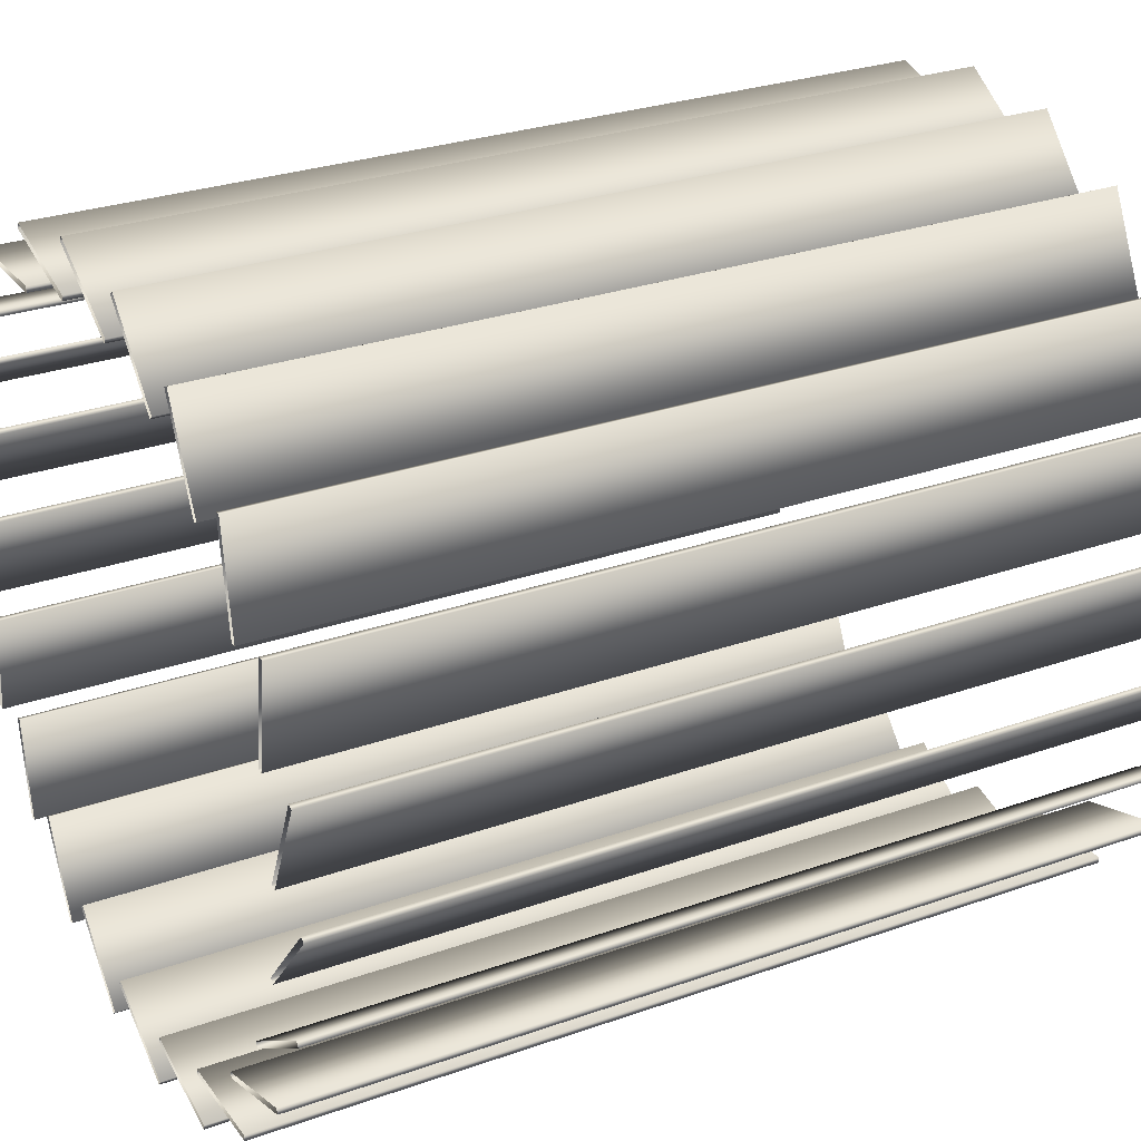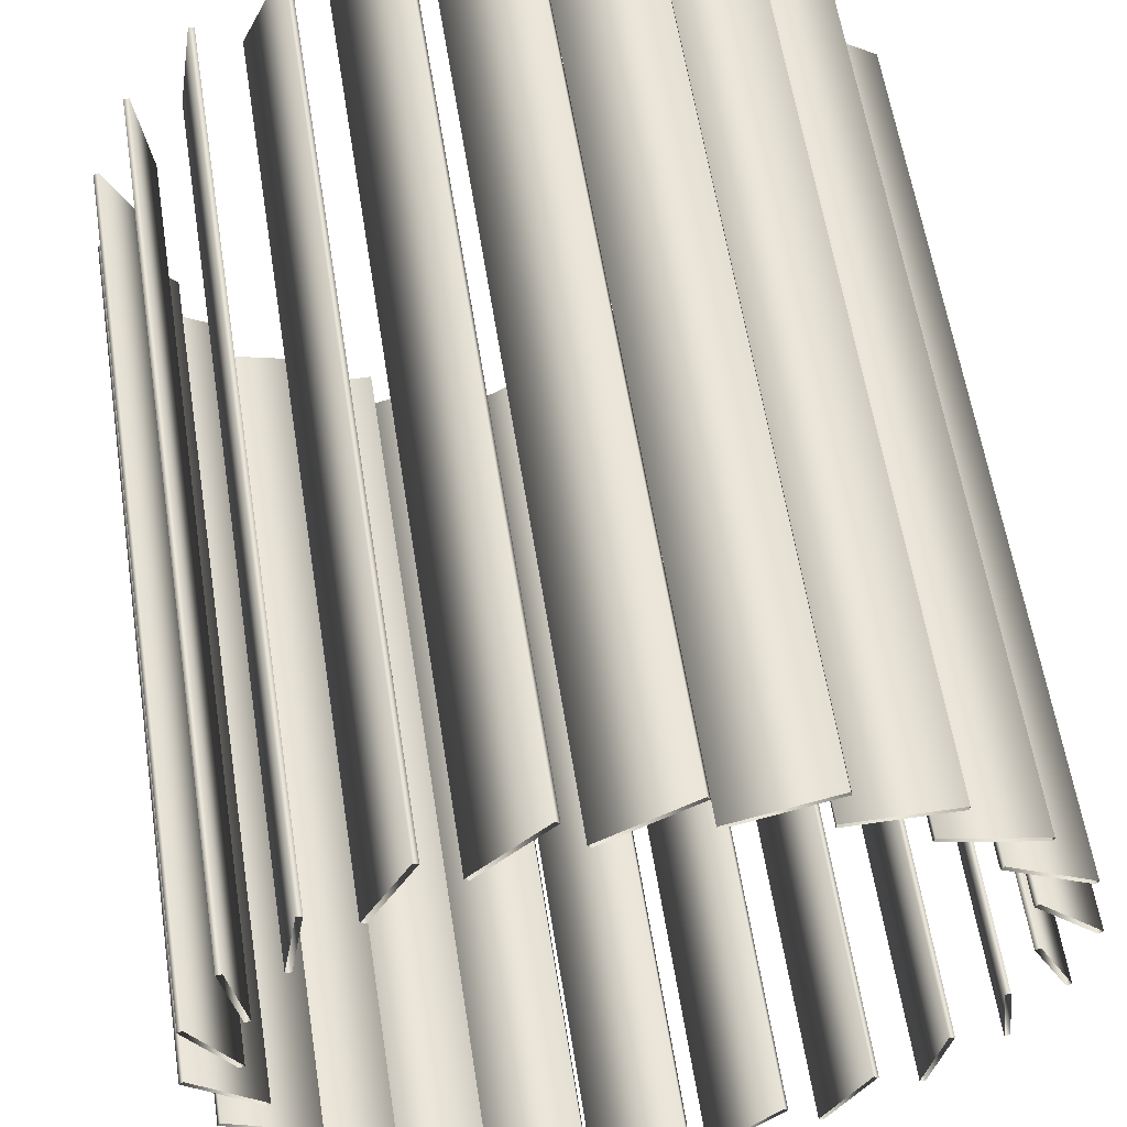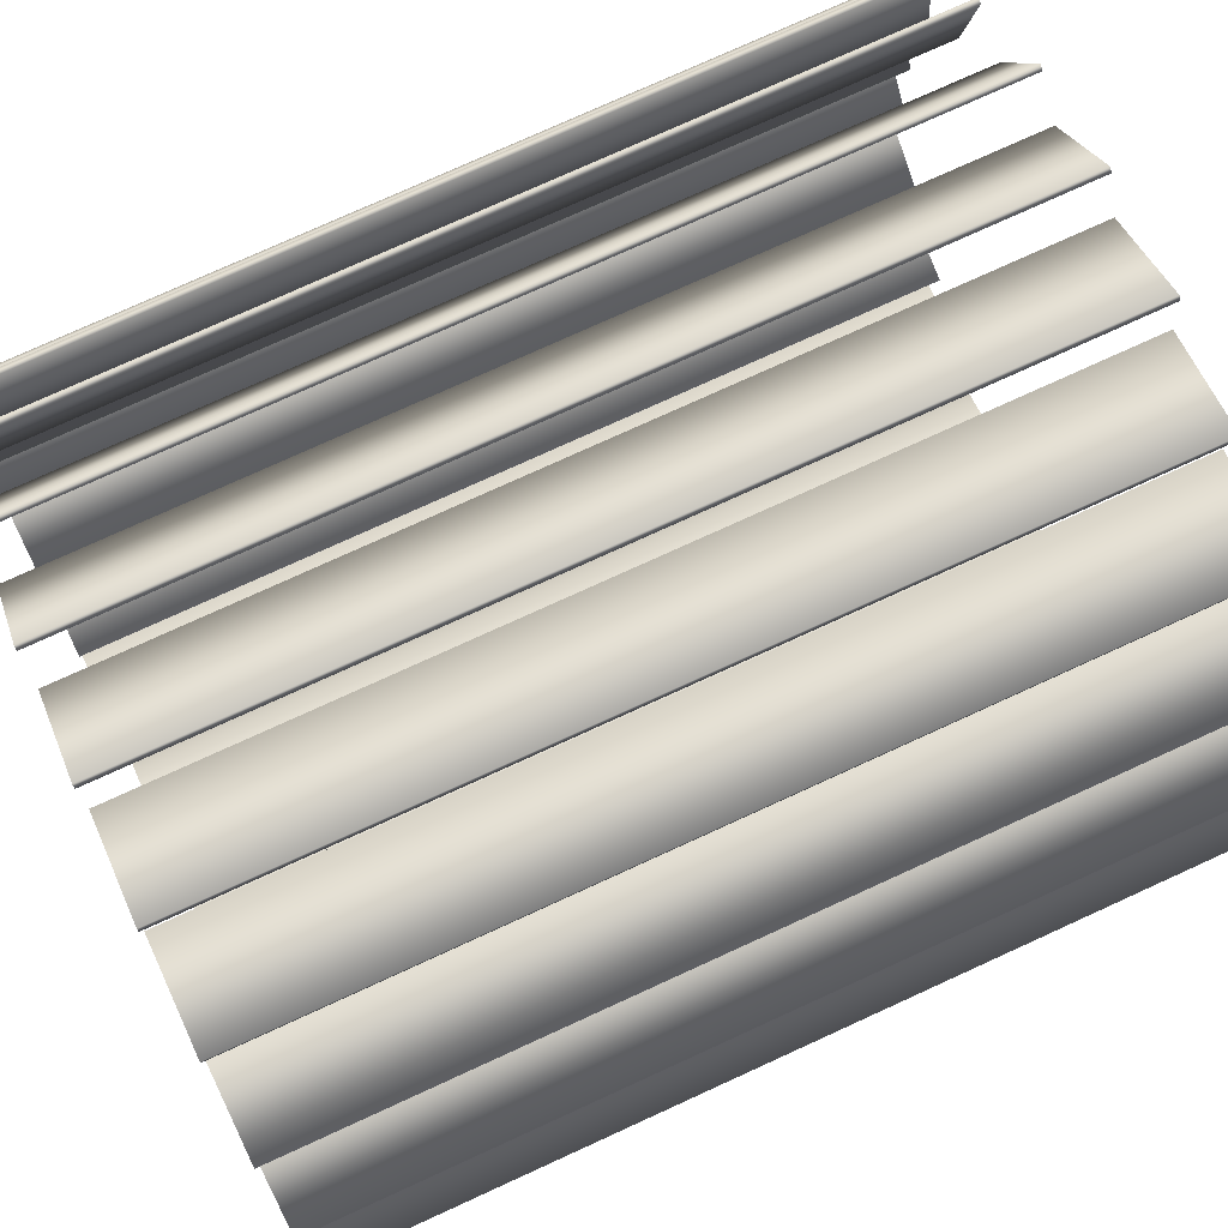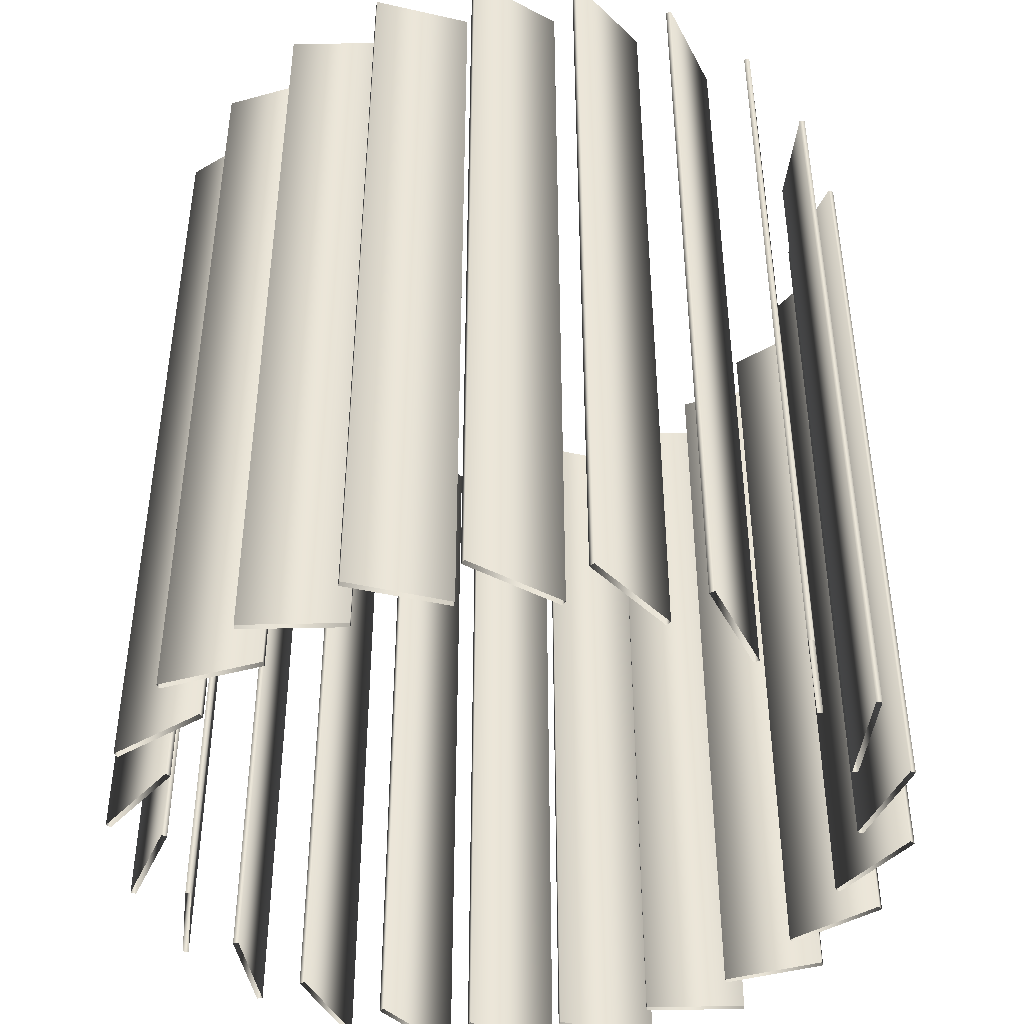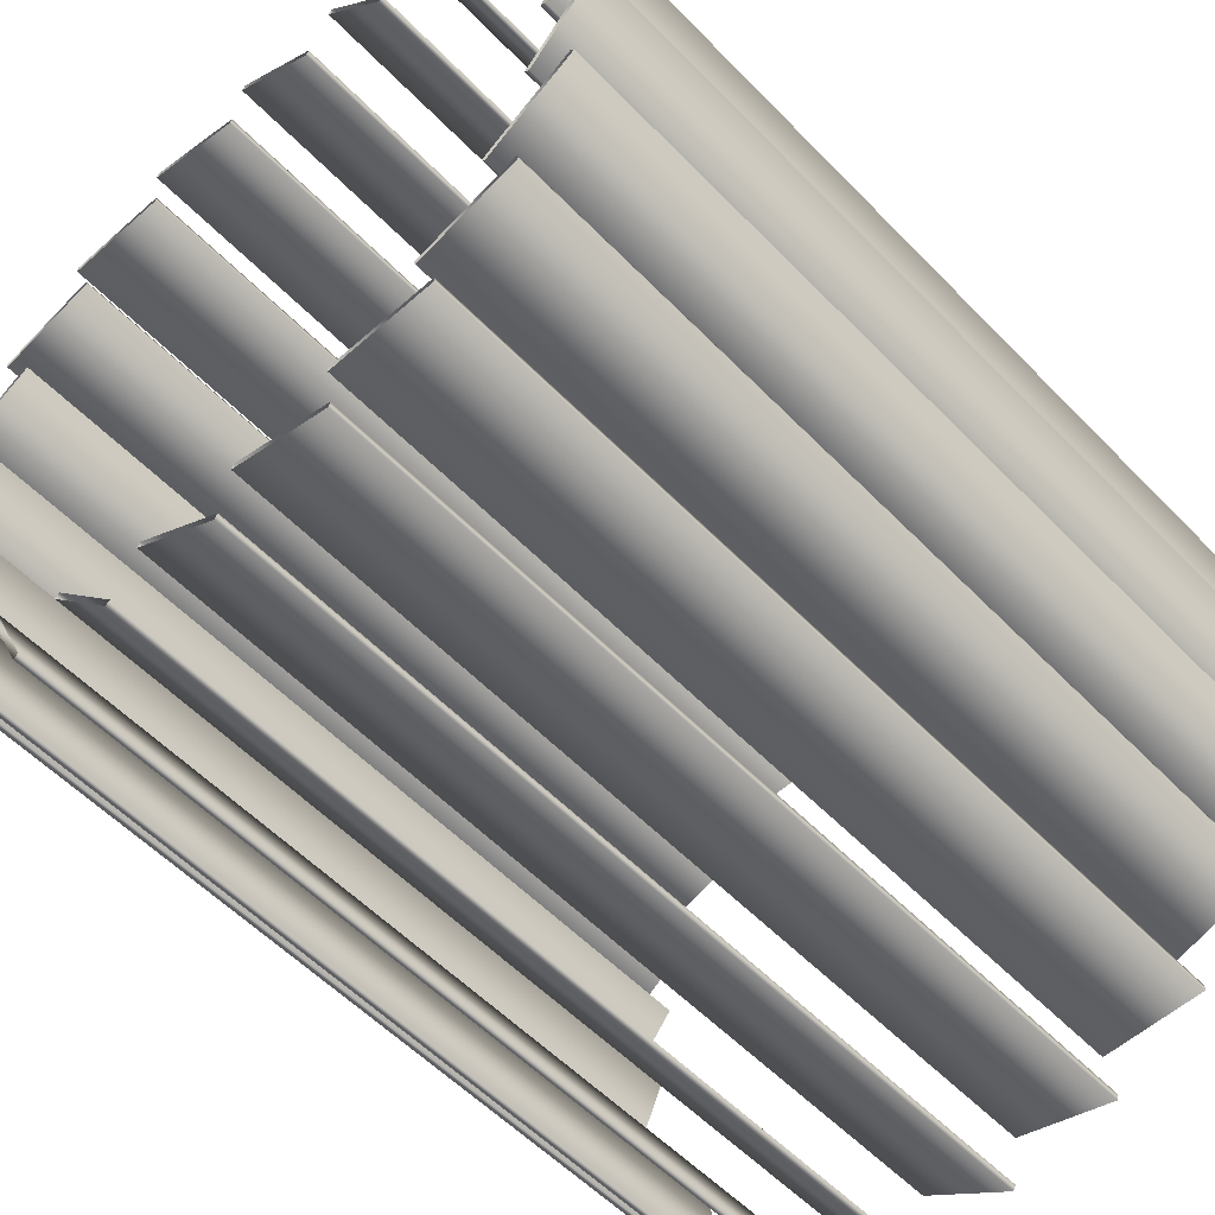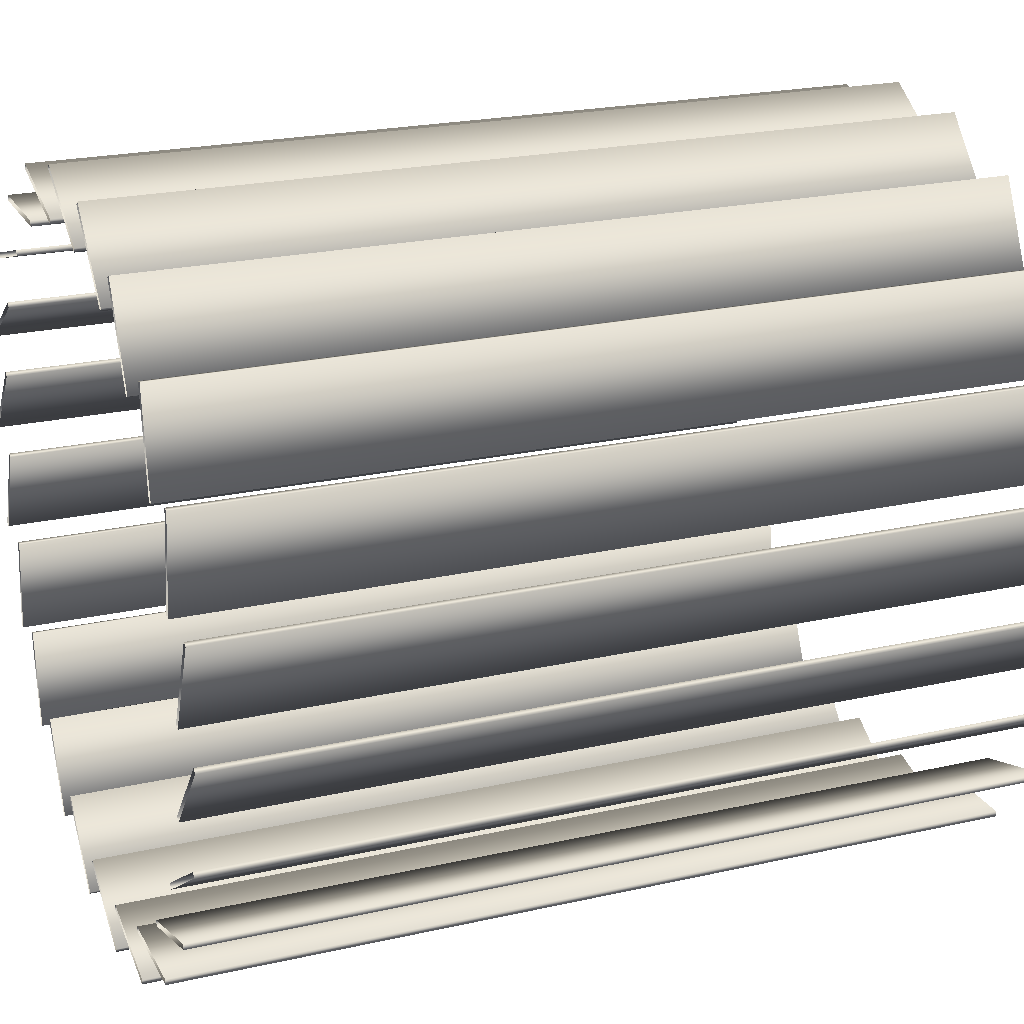
<metadata>
{"format":"obj","ext":"obj","renderer":"f3d","projection":"perspective","resolution":1024,"background":"white","views":[{"elev":28.1,"azim":61.7,"up":"+Z"},{"elev":59.7,"azim":171.1,"up":"+Z"},{"elev":76.8,"azim":-114.5,"up":"+Z"},{"elev":-44.1,"azim":-146.7,"up":"+Y"},{"elev":-55.2,"azim":42.8,"up":"+Z"},{"elev":22.3,"azim":68.5,"up":"+Z"}]}
</metadata>
<code>
v 1.351 3 -0.06521
v 1.351 0 -0.06521
v 1.336 3 -0.05236
v 1.336 0 -0.05236
v 1.315 3 0.318
v 1.315 0 0.318
v 1.296 3 0.326
v 1.296 0 0.326
v 1.278 3 -0.4432
v 1.278 0 -0.4432
v 1.267 3 -0.4265
v 1.267 0 -0.4265
v 1.172 3 -0.007023
v 1.172 0 -0.007023
v 1.172 3 0.6755
v 1.172 0 0.6755
v 1.154 3 0.0009959
v 1.154 0 0.0009959
v 1.152 3 0.678
v 1.152 0 0.678
v 1.127 3 0.3235
v 1.127 0 0.3235
v 1.123 3 -0.337
v 1.123 0 -0.337
v 1.107 3 -0.3241
v 1.107 0 -0.3241
v 1.107 3 0.3261
v 1.107 0 0.3261
v 1.101 3 -0.7852
v 1.101 0 -0.7852
v 1.095 3 -0.7661
v 1.095 0 -0.7661
v 0.99 3 0.6279
v 0.99 0 0.6279
v 0.9824 3 -0.6397
v 0.9824 0 -0.6397
v 0.9713 3 -0.623
v 0.9713 0 -0.623
v 0.9702 3 0.6247
v 0.9702 0 0.6247
v 0.9339 3 0.9782
v 0.9339 0 0.9782
v 0.9142 3 0.975
v 0.9142 0 0.975
v 0.8353 3 -1.064
v 0.8353 0 -1.064
v 0.835 3 -1.044
v 0.835 0 -1.044
v 0.773 3 0.8813
v 0.773 0 0.8813
v 0.7624 3 -0.8905
v 0.7624 0 -0.8905
v 0.7564 3 -0.8714
v 0.7564 0 -0.8714
v 0.7549 3 0.8727
v 0.7549 0 0.8727
v 0.6205 3 1.202
v 0.6205 0 1.202
v 0.6024 3 1.193
v 0.6024 0 1.193
v 0.5072 3 -1.237
v 0.5072 0 -1.237
v 0.5018 3 -1.256
v 0.5018 0 -1.256
v 0.4934 3 1.063
v 0.4934 0 1.063
v 0.4806 3 -1.069
v 0.4806 0 -1.069
v 0.4803 3 -1.049
v 0.4803 0 -1.049
v 0.4785 3 1.05
v 0.4785 0 1.05
v 0.2568 3 1.328
v 0.2568 0 1.328
v 0.2419 3 1.314
v 0.2419 0 1.314
v 0.1738 3 1.159
v 0.1738 0 1.159
v 0.1652 3 -1.142
v 0.1652 0 -1.142
v 0.1632 3 1.142
v 0.1632 0 1.142
v 0.1599 3 -1.161
v 0.1599 0 -1.161
v 0.1382 3 -1.329
v 0.1382 0 -1.329
v 0.1277 3 -1.346
v 0.1277 0 -1.346
v -0.1277 3 1.346
v -0.1277 0 1.346
v -0.1382 3 1.329
v -0.1382 0 1.329
v -0.1599 3 1.161
v -0.1599 0 1.161
v -0.1632 3 -1.142
v -0.1632 0 -1.142
v -0.1652 3 1.142
v -0.1652 0 1.142
v -0.1738 3 -1.159
v -0.1738 0 -1.159
v -0.2419 3 -1.314
v -0.2419 0 -1.314
v -0.2568 3 -1.328
v -0.2568 0 -1.328
v -0.4785 3 -1.05
v -0.4785 0 -1.05
v -0.4803 3 1.049
v -0.4803 0 1.049
v -0.4806 3 1.069
v -0.4806 0 1.069
v -0.4934 3 -1.063
v -0.4934 0 -1.063
v -0.5018 3 1.256
v -0.5018 0 1.256
v -0.5072 3 1.237
v -0.5072 0 1.237
v -0.6024 3 -1.193
v -0.6024 0 -1.193
v -0.6205 3 -1.202
v -0.6205 0 -1.202
v -0.7549 3 -0.8727
v -0.7549 0 -0.8727
v -0.7564 3 0.8714
v -0.7564 0 0.8714
v -0.7624 3 0.8905
v -0.7624 0 0.8905
v -0.773 3 -0.8813
v -0.773 0 -0.8813
v -0.835 3 1.044
v -0.835 0 1.044
v -0.8353 3 1.064
v -0.8353 0 1.064
v -0.9142 3 -0.975
v -0.9142 0 -0.975
v -0.9339 3 -0.9782
v -0.9339 0 -0.9782
v -0.9702 3 -0.6247
v -0.9702 0 -0.6247
v -0.9713 3 0.623
v -0.9713 0 0.623
v -0.9824 3 0.6397
v -0.9824 0 0.6397
v -0.99 3 -0.6279
v -0.99 0 -0.6279
v -1.095 3 0.7661
v -1.095 0 0.7661
v -1.101 3 0.7852
v -1.101 0 0.7852
v -1.107 3 -0.3261
v -1.107 0 -0.3261
v -1.107 3 0.3241
v -1.107 0 0.3241
v -1.123 3 0.337
v -1.123 0 0.337
v -1.127 3 -0.3235
v -1.127 0 -0.3235
v -1.152 3 -0.678
v -1.152 0 -0.678
v -1.154 3 -0.0009959
v -1.154 0 -0.0009959
v -1.172 3 -0.6755
v -1.172 0 -0.6755
v -1.172 3 0.007023
v -1.172 0 0.007023
v -1.267 3 0.4265
v -1.267 0 0.4265
v -1.278 3 0.4432
v -1.278 0 0.4432
v -1.296 3 -0.326
v -1.296 0 -0.326
v -1.315 3 -0.318
v -1.315 0 -0.318
v -1.336 3 0.05236
v -1.336 0 0.05236
v -1.351 3 0.06521
v -1.351 0 0.06521
f 2 1 3 4
f 4 3 25 26
f 26 25 23 24
f 24 23 1 2
f 10 9 11 12
f 12 11 37 38
f 38 37 35 36
f 36 35 9 10
f 30 29 31 32
f 32 31 53 54
f 54 53 51 52
f 52 51 29 30
f 46 45 47 48
f 48 47 69 70
f 70 69 67 68
f 68 67 45 46
f 64 63 61 62
f 62 61 79 80
f 80 79 83 84
f 84 83 63 64
f 88 87 85 86
f 86 85 95 96
f 96 95 99 100
f 100 99 87 88
f 104 103 101 102
f 102 101 105 106
f 106 105 111 112
f 112 111 103 104
f 120 119 117 118
f 118 117 121 122
f 122 121 127 128
f 128 127 119 120
f 136 135 133 134
f 134 133 137 138
f 138 137 143 144
f 144 143 135 136
f 162 161 157 158
f 158 157 149 150
f 150 149 155 156
f 156 155 161 162
f 172 171 169 170
f 170 169 159 160
f 160 159 163 164
f 164 163 171 172
f 176 175 173 174
f 174 173 151 152
f 152 151 153 154
f 154 153 175 176
f 168 167 165 166
f 166 165 139 140
f 140 139 141 142
f 142 141 167 168
f 148 147 145 146
f 146 145 123 124
f 124 123 125 126
f 126 125 147 148
f 132 131 129 130
f 130 129 107 108
f 108 107 109 110
f 110 109 131 132
f 114 113 115 116
f 116 115 97 98
f 98 97 93 94
f 94 93 113 114
f 90 89 91 92
f 92 91 81 82
f 82 81 77 78
f 78 77 89 90
f 74 73 75 76
f 76 75 71 72
f 72 71 65 66
f 66 65 73 74
f 58 57 59 60
f 60 59 55 56
f 56 55 49 50
f 50 49 57 58
f 42 41 43 44
f 44 43 39 40
f 40 39 33 34
f 34 33 41 42
f 16 15 19 20
f 20 19 27 28
f 28 27 21 22
f 22 21 15 16
f 6 5 7 8
f 8 7 17 18
f 18 17 13 14
f 14 13 5 6

</code>
